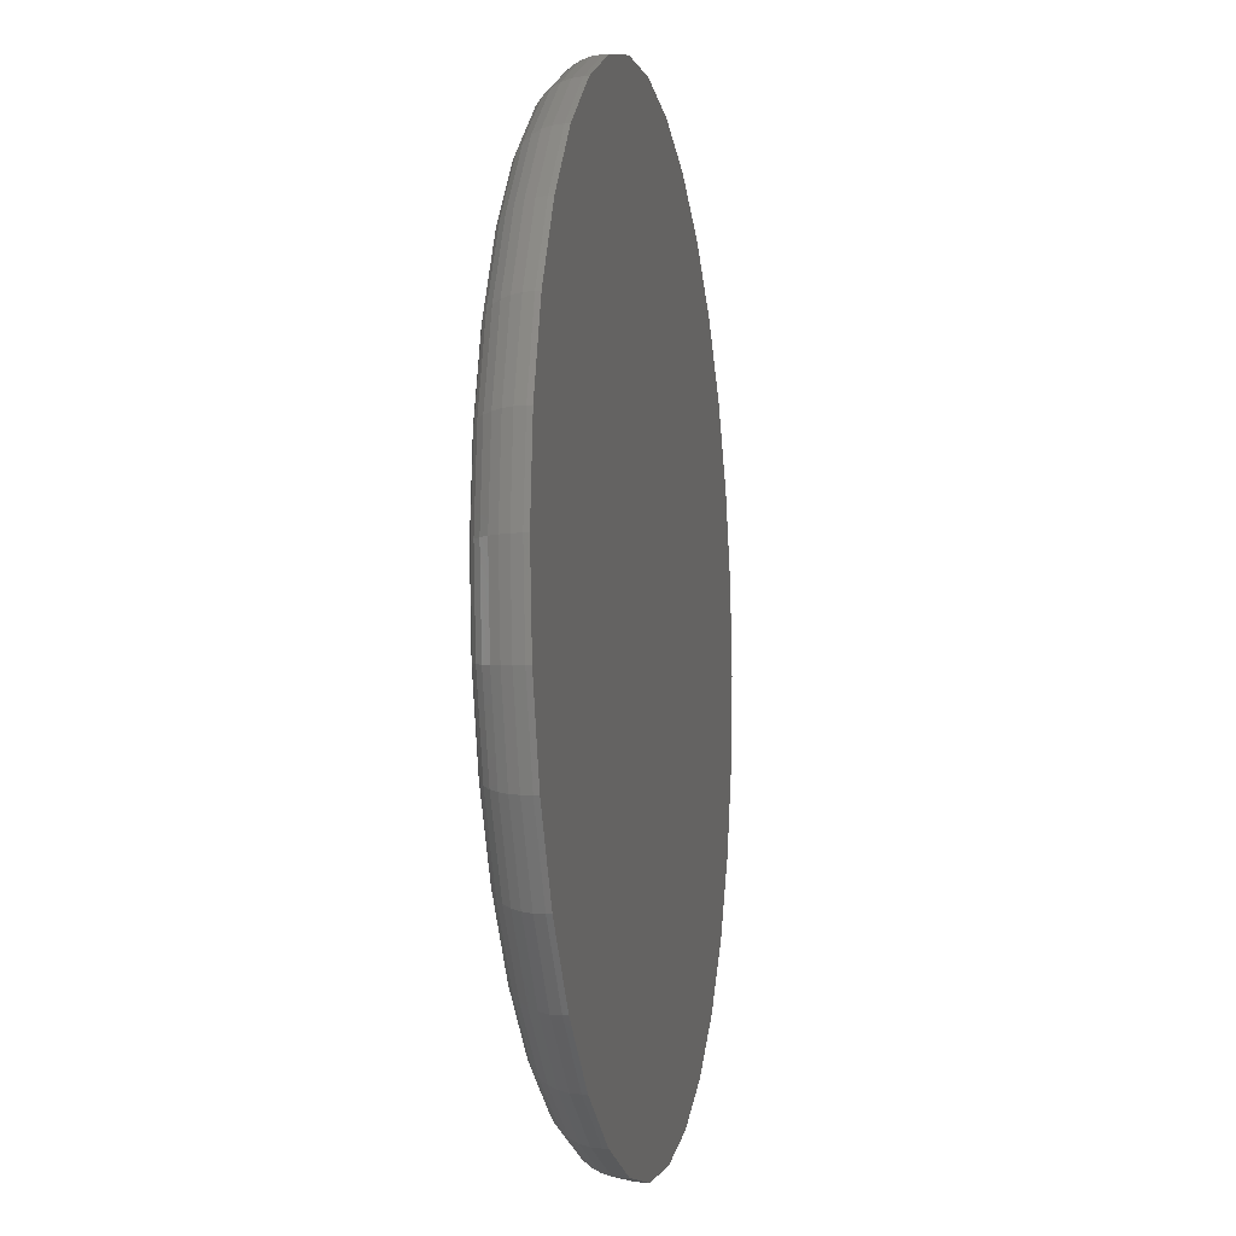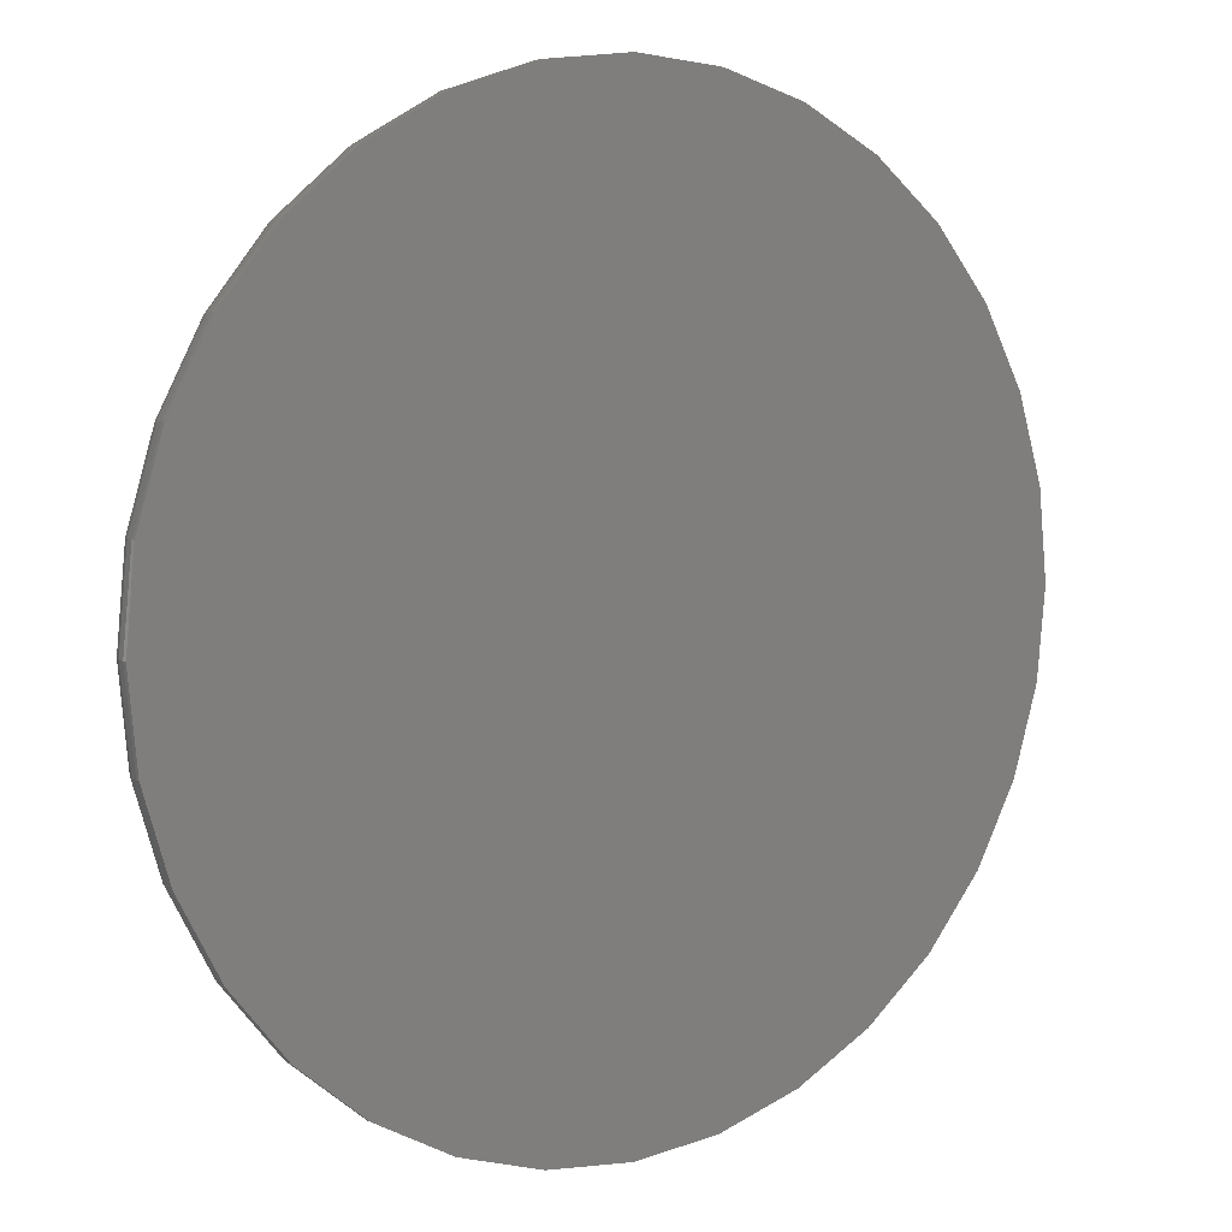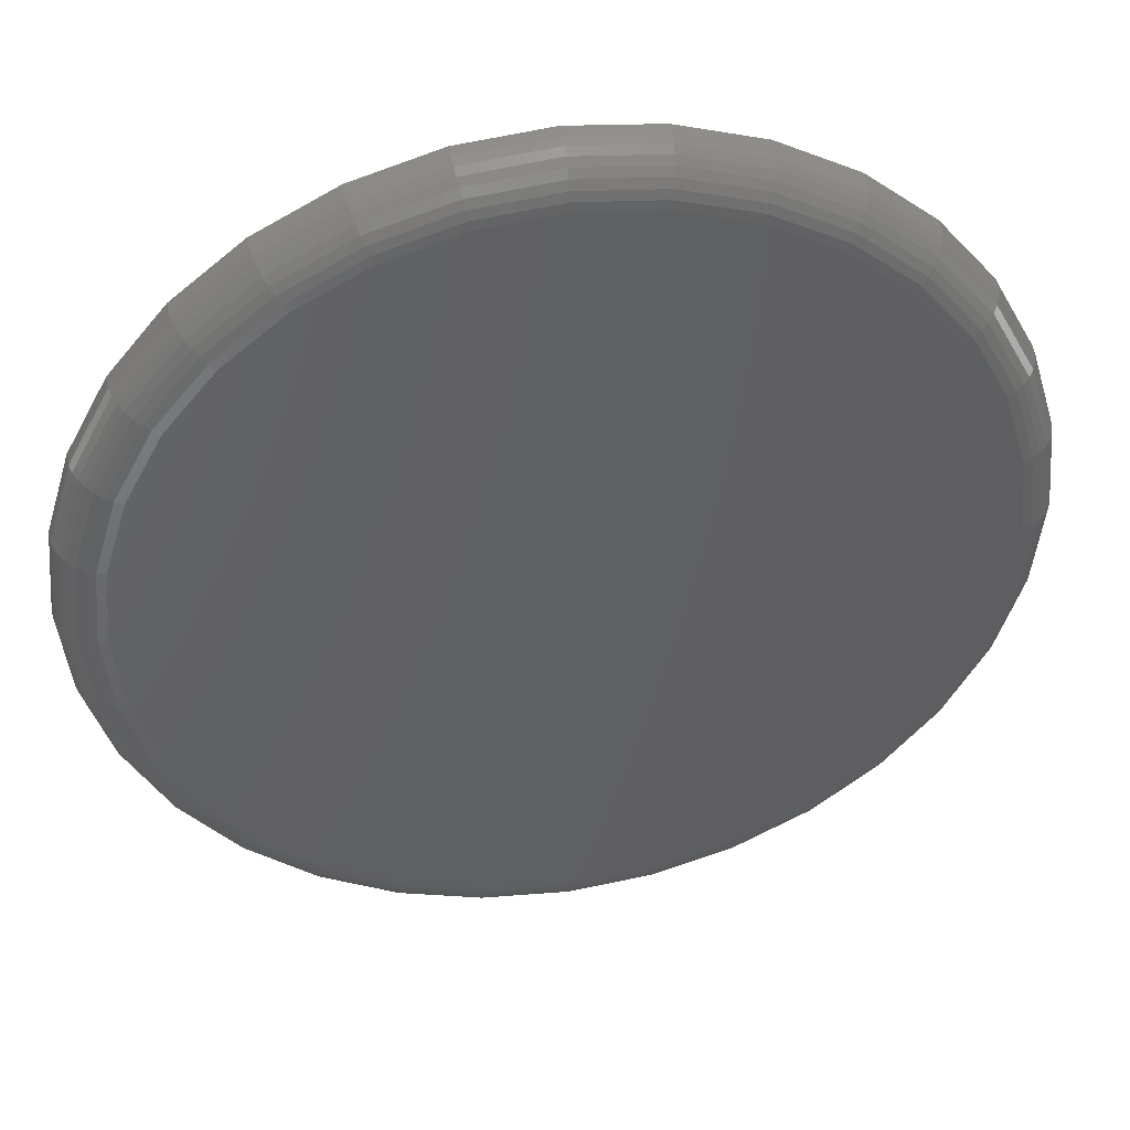
<metadata>
{"format":"stl","ext":"stl","renderer":"f3d","projection":"perspective","resolution":1024,"background":"white","views":[{"elev":-7.3,"azim":100.7,"up":"+Y"},{"elev":6.8,"azim":144.8,"up":"+Y"},{"elev":43.7,"azim":-10.0,"up":"+Y"}]}
</metadata>
<code>
# stl→obj: 320 verts, 636 faces
v -0.1247 0.6667 0.08594
v 0.1405 0.6667 0.08594
v 0.007895 0.6798 0.08594
v 0.268 0.628 0.08594
v -0.2522 0.628 0.08594
v 0.3856 0.5652 0.08594
v -0.3698 0.5652 0.08594
v 0.4886 0.4807 0.08594
v -0.4728 0.4807 0.08594
v 0.5731 0.3777 0.08594
v -0.5573 0.3777 0.08594
v 0.6359 0.2601 0.08594
v -0.6201 0.2601 0.08594
v 0.6746 0.1326 0.08594
v -0.6588 0.1326 0.08594
v 0.6877 -2.201e-16 0.08594
v -0.6719 -2.722e-16 0.08594
v 0.6746 -0.1326 0.08594
v -0.6588 -0.1326 0.08594
v 0.6359 -0.2601 0.08594
v -0.6201 -0.2601 0.08594
v 0.5731 -0.3777 0.08594
v -0.5573 -0.3777 0.08594
v 0.4886 -0.4807 0.08594
v -0.4728 -0.4807 0.08594
v 0.3856 -0.5652 0.08594
v -0.3698 -0.5652 0.08594
v 0.268 -0.628 0.08594
v -0.2522 -0.628 0.08594
v 0.1405 -0.6667 0.08594
v -0.1247 -0.6667 0.08594
v 0.007895 -0.6798 0.08594
v 0.7658 0 0
v 0.7658 -8.588e-16 0.007812
v 0.7512 -0.1479 0
v 0.7512 -0.1479 0.007812
v 0.7081 -0.29 0
v 0.7081 -0.29 0.007812
v 0.6381 -0.4211 0
v 0.6381 -0.4211 0.007812
v 0.5438 -0.5359 0
v 0.5438 -0.5359 0.007812
v 0.429 -0.6302 0
v 0.429 -0.6302 0.007812
v 0.2979 -0.7002 0
v 0.2979 -0.7002 0.007812
v 0.1558 -0.7433 0
v 0.1558 -0.7433 0.007812
v 0.007895 -0.7579 0
v 0.007895 -0.7579 0.007812
v -0.14 -0.7433 0
v -0.14 -0.7433 0.007812
v -0.2821 -0.7002 0
v -0.2821 -0.7002 0.007812
v -0.4132 -0.6302 0
v -0.4132 -0.6302 0.007812
v -0.528 -0.5359 0
v -0.528 -0.5359 0.007812
v -0.6223 -0.4211 0
v -0.6223 -0.4211 0.007812
v -0.6923 -0.29 0
v -0.6923 -0.29 0.007812
v -0.7354 -0.1479 0
v -0.7354 -0.1479 0.007812
v -0.75 9.281e-17 0
v -0.75 9.281e-17 0.007812
v -0.7354 0.1479 0
v -0.7354 0.1479 0.007812
v -0.6923 0.29 0
v -0.6923 0.29 0.007812
v -0.6223 0.4211 0
v -0.6223 0.4211 0.007812
v -0.528 0.5359 0
v -0.528 0.5359 0.007812
v -0.4132 0.6302 0
v -0.4132 0.6302 0.007812
v -0.2821 0.7002 0
v -0.2821 0.7002 0.007812
v -0.14 0.7433 0
v -0.14 0.7433 0.007812
v 0.007895 0.7579 0
v 0.007895 0.7579 0.007812
v 0.1558 0.7433 0
v 0.1558 0.7433 0.007812
v 0.2979 0.7002 0
v 0.2979 0.7002 0.007812
v 0.429 0.6302 0
v 0.429 0.6302 0.007812
v 0.5438 0.5359 0
v 0.5438 0.5359 0.007812
v 0.6381 0.4211 0
v 0.6381 0.4211 0.007812
v 0.7081 0.29 0
v 0.7081 0.29 0.007812
v 0.7512 0.1479 0
v 0.7512 0.1479 0.007812
v -0.6871 1.665e-16 0.08444
v -0.6738 0.1356 0.08444
v -0.7018 1.665e-16 0.07999
v -0.6881 0.1384 0.07999
v -0.7153 1.11e-16 0.07277
v -0.7014 0.1411 0.07277
v -0.7271 1.665e-16 0.06306
v -0.713 0.1434 0.06306
v -0.7368 1.665e-16 0.05122
v -0.7225 0.1453 0.05122
v -0.7441 1.11e-16 0.03771
v -0.7296 0.1467 0.03771
v -0.7485 1.11e-16 0.02305
v -0.734 0.1476 0.02305
v 0.6896 0.1356 0.08444
v 0.7029 -8.882e-16 0.08444
v 0.7039 0.1384 0.07999
v 0.7176 -8.327e-16 0.07999
v 0.7172 0.1411 0.07277
v 0.7311 -8.882e-16 0.07277
v 0.7288 0.1434 0.06306
v 0.7429 -9.437e-16 0.06306
v 0.7383 0.1453 0.05122
v 0.7526 -9.437e-16 0.05122
v 0.7454 0.1467 0.03771
v 0.7598 -9.992e-16 0.03771
v 0.7498 0.1476 0.02305
v 0.7643 -9.992e-16 0.02305
v 0.65 0.266 0.08444
v 0.6635 0.2716 0.07999
v 0.676 0.2767 0.07277
v 0.687 0.2813 0.06306
v 0.6959 0.285 0.05122
v 0.7026 0.2878 0.03771
v 0.7067 0.2895 0.02305
v 0.5858 0.3861 0.08444
v 0.598 0.3943 0.07999
v 0.6092 0.4018 0.07277
v 0.619 0.4084 0.06306
v 0.6271 0.4137 0.05122
v 0.6331 0.4178 0.03771
v 0.6368 0.4202 0.02305
v 0.4993 0.4914 0.08444
v 0.5097 0.5018 0.07999
v 0.5193 0.5114 0.07277
v 0.5276 0.5197 0.06306
v 0.5345 0.5266 0.05122
v 0.5396 0.5317 0.03771
v 0.5427 0.5349 0.02305
v 0.394 0.5779 0.08444
v 0.4022 0.5901 0.07999
v 0.4097 0.6013 0.07277
v 0.4162 0.6111 0.06306
v 0.4216 0.6192 0.05122
v 0.4257 0.6252 0.03771
v 0.4281 0.6289 0.02305
v 0.2739 0.6421 0.08444
v 0.2795 0.6556 0.07999
v 0.2846 0.6681 0.07277
v 0.2892 0.6791 0.06306
v 0.2929 0.688 0.05122
v 0.2957 0.6947 0.03771
v 0.2974 0.6988 0.02305
v 0.1435 0.6817 0.08444
v 0.1463 0.696 0.07999
v 0.149 0.7093 0.07277
v 0.1513 0.7209 0.06306
v 0.1532 0.7304 0.05122
v 0.1546 0.7375 0.03771
v 0.1555 0.7419 0.02305
v 0.007895 0.695 0.08444
v 0.007895 0.7097 0.07999
v 0.007895 0.7232 0.07277
v 0.007895 0.735 0.06306
v 0.007895 0.7447 0.05122
v 0.007895 0.7519 0.03771
v 0.007895 0.7564 0.02305
v -0.1277 0.6817 0.08444
v -0.1306 0.696 0.07999
v -0.1332 0.7093 0.07277
v -0.1355 0.7209 0.06306
v -0.1374 0.7304 0.05122
v -0.1388 0.7375 0.03771
v -0.1397 0.7419 0.02305
v -0.2581 0.6421 0.08444
v -0.2637 0.6556 0.07999
v -0.2689 0.6681 0.07277
v -0.2734 0.6791 0.06306
v -0.2771 0.688 0.05122
v -0.2799 0.6947 0.03771
v -0.2816 0.6988 0.02305
v -0.3782 0.5779 0.08444
v -0.3864 0.5901 0.07999
v -0.3939 0.6013 0.07277
v -0.4005 0.6111 0.06306
v -0.4059 0.6192 0.05122
v -0.4099 0.6252 0.03771
v -0.4123 0.6289 0.02305
v -0.4836 0.4914 0.08444
v -0.4939 0.5018 0.07999
v -0.5035 0.5114 0.07277
v -0.5118 0.5197 0.06306
v -0.5187 0.5266 0.05122
v -0.5238 0.5317 0.03771
v -0.527 0.5349 0.02305
v -0.57 0.3861 0.08444
v -0.5822 0.3943 0.07999
v -0.5934 0.4018 0.07277
v -0.6032 0.4084 0.06306
v -0.6113 0.4137 0.05122
v -0.6173 0.4178 0.03771
v -0.621 0.4202 0.02305
v -0.6342 0.266 0.08444
v -0.6478 0.2716 0.07999
v -0.6602 0.2767 0.07277
v -0.6712 0.2813 0.06306
v -0.6801 0.285 0.05122
v -0.6868 0.2878 0.03771
v -0.6909 0.2895 0.02305
v 0.6896 -0.1356 0.08444
v 0.7039 -0.1384 0.07999
v 0.7172 -0.1411 0.07277
v 0.7288 -0.1434 0.06306
v 0.7383 -0.1453 0.05122
v 0.7454 -0.1467 0.03771
v 0.7498 -0.1476 0.02305
v -0.6738 -0.1356 0.08444
v -0.6881 -0.1384 0.07999
v -0.7014 -0.1411 0.07277
v -0.713 -0.1434 0.06306
v -0.7225 -0.1453 0.05122
v -0.7296 -0.1467 0.03771
v -0.734 -0.1476 0.02305
v -0.6342 -0.266 0.08444
v -0.6478 -0.2716 0.07999
v -0.6602 -0.2767 0.07277
v -0.6712 -0.2813 0.06306
v -0.6801 -0.285 0.05122
v -0.6868 -0.2878 0.03771
v -0.6909 -0.2895 0.02305
v -0.57 -0.3861 0.08444
v -0.5822 -0.3943 0.07999
v -0.5934 -0.4018 0.07277
v -0.6032 -0.4084 0.06306
v -0.6113 -0.4137 0.05122
v -0.6173 -0.4178 0.03771
v -0.621 -0.4202 0.02305
v -0.4836 -0.4914 0.08444
v -0.4939 -0.5018 0.07999
v -0.5035 -0.5114 0.07277
v -0.5118 -0.5197 0.06306
v -0.5187 -0.5266 0.05122
v -0.5238 -0.5317 0.03771
v -0.527 -0.5349 0.02305
v -0.3782 -0.5779 0.08444
v -0.3864 -0.5901 0.07999
v -0.3939 -0.6013 0.07277
v -0.4005 -0.6111 0.06306
v -0.4059 -0.6192 0.05122
v -0.4099 -0.6252 0.03771
v -0.4123 -0.6289 0.02305
v -0.2581 -0.6421 0.08444
v -0.2637 -0.6556 0.07999
v -0.2689 -0.6681 0.07277
v -0.2734 -0.6791 0.06306
v -0.2771 -0.688 0.05122
v -0.2799 -0.6947 0.03771
v -0.2816 -0.6988 0.02305
v -0.1277 -0.6817 0.08444
v -0.1306 -0.696 0.07999
v -0.1332 -0.7093 0.07277
v -0.1355 -0.7209 0.06306
v -0.1374 -0.7304 0.05122
v -0.1388 -0.7375 0.03771
v -0.1397 -0.7419 0.02305
v 0.007895 -0.695 0.08444
v 0.007895 -0.7097 0.07999
v 0.007895 -0.7232 0.07277
v 0.007895 -0.735 0.06306
v 0.007895 -0.7447 0.05122
v 0.007895 -0.7519 0.03771
v 0.007895 -0.7564 0.02305
v 0.1435 -0.6817 0.08444
v 0.1463 -0.696 0.07999
v 0.149 -0.7093 0.07277
v 0.1513 -0.7209 0.06306
v 0.1532 -0.7304 0.05122
v 0.1546 -0.7375 0.03771
v 0.1555 -0.7419 0.02305
v 0.2739 -0.6421 0.08444
v 0.2795 -0.6556 0.07999
v 0.2846 -0.6681 0.07277
v 0.2892 -0.6791 0.06306
v 0.2929 -0.688 0.05122
v 0.2957 -0.6947 0.03771
v 0.2974 -0.6988 0.02305
v 0.394 -0.5779 0.08444
v 0.4022 -0.5901 0.07999
v 0.4097 -0.6013 0.07277
v 0.4162 -0.6111 0.06306
v 0.4216 -0.6192 0.05122
v 0.4257 -0.6252 0.03771
v 0.4281 -0.6289 0.02305
v 0.4993 -0.4914 0.08444
v 0.5097 -0.5018 0.07999
v 0.5193 -0.5114 0.07277
v 0.5276 -0.5197 0.06306
v 0.5345 -0.5266 0.05122
v 0.5396 -0.5317 0.03771
v 0.5427 -0.5349 0.02305
v 0.5858 -0.3861 0.08444
v 0.598 -0.3943 0.07999
v 0.6092 -0.4018 0.07277
v 0.619 -0.4084 0.06306
v 0.6271 -0.4137 0.05122
v 0.6331 -0.4178 0.03771
v 0.6368 -0.4202 0.02305
v 0.65 -0.266 0.08444
v 0.6635 -0.2716 0.07999
v 0.676 -0.2767 0.07277
v 0.687 -0.2813 0.06306
v 0.6959 -0.285 0.05122
v 0.7026 -0.2878 0.03771
v 0.7067 -0.2895 0.02305
f 1 2 3
f 2 1 4
f 4 1 5
f 4 5 6
f 6 5 7
f 6 7 8
f 8 7 9
f 8 9 10
f 10 9 11
f 10 11 12
f 12 11 13
f 12 13 14
f 14 13 15
f 14 15 16
f 16 15 17
f 16 17 18
f 18 17 19
f 18 19 20
f 20 19 21
f 20 21 22
f 22 21 23
f 22 23 24
f 24 23 25
f 24 25 26
f 26 25 27
f 26 27 28
f 28 27 29
f 28 29 30
f 30 29 31
f 30 31 32
f 33 34 35
f 35 34 36
f 35 36 37
f 37 36 38
f 37 38 39
f 39 38 40
f 39 40 41
f 41 40 42
f 41 42 43
f 43 42 44
f 43 44 45
f 45 44 46
f 45 46 47
f 47 46 48
f 47 48 49
f 49 48 50
f 49 50 51
f 51 50 52
f 51 52 53
f 53 52 54
f 53 54 55
f 55 54 56
f 55 56 57
f 57 56 58
f 57 58 59
f 59 58 60
f 59 60 61
f 61 60 62
f 61 62 63
f 63 62 64
f 63 64 65
f 65 64 66
f 65 66 67
f 67 66 68
f 67 68 69
f 69 68 70
f 69 70 71
f 71 70 72
f 71 72 73
f 73 72 74
f 73 74 75
f 75 74 76
f 75 76 77
f 77 76 78
f 77 78 79
f 79 78 80
f 79 80 81
f 81 80 82
f 81 82 83
f 83 82 84
f 83 84 85
f 85 84 86
f 85 86 87
f 87 86 88
f 87 88 89
f 89 88 90
f 89 90 91
f 91 90 92
f 91 92 93
f 93 92 94
f 93 94 95
f 95 94 96
f 95 96 33
f 33 96 34
f 17 15 97
f 97 15 98
f 97 98 99
f 99 98 100
f 99 100 101
f 101 100 102
f 101 102 103
f 103 102 104
f 103 104 105
f 105 104 106
f 105 106 107
f 107 106 108
f 107 108 109
f 109 108 110
f 109 110 66
f 66 110 68
f 14 16 111
f 111 16 112
f 111 112 113
f 113 112 114
f 113 114 115
f 115 114 116
f 115 116 117
f 117 116 118
f 117 118 119
f 119 118 120
f 119 120 121
f 121 120 122
f 121 122 123
f 123 122 124
f 123 124 96
f 96 124 34
f 12 14 125
f 125 14 111
f 125 111 126
f 126 111 113
f 126 113 127
f 127 113 115
f 127 115 128
f 128 115 117
f 128 117 129
f 129 117 119
f 129 119 130
f 130 119 121
f 130 121 131
f 131 121 123
f 131 123 94
f 94 123 96
f 10 12 132
f 132 12 125
f 132 125 133
f 133 125 126
f 133 126 134
f 134 126 127
f 134 127 135
f 135 127 128
f 135 128 136
f 136 128 129
f 136 129 137
f 137 129 130
f 137 130 138
f 138 130 131
f 138 131 92
f 92 131 94
f 8 10 139
f 139 10 132
f 139 132 140
f 140 132 133
f 140 133 141
f 141 133 134
f 141 134 142
f 142 134 135
f 142 135 143
f 143 135 136
f 143 136 144
f 144 136 137
f 144 137 145
f 145 137 138
f 145 138 90
f 90 138 92
f 6 8 146
f 146 8 139
f 146 139 147
f 147 139 140
f 147 140 148
f 148 140 141
f 148 141 149
f 149 141 142
f 149 142 150
f 150 142 143
f 150 143 151
f 151 143 144
f 151 144 152
f 152 144 145
f 152 145 88
f 88 145 90
f 4 6 153
f 153 6 146
f 153 146 154
f 154 146 147
f 154 147 155
f 155 147 148
f 155 148 156
f 156 148 149
f 156 149 157
f 157 149 150
f 157 150 158
f 158 150 151
f 158 151 159
f 159 151 152
f 159 152 86
f 86 152 88
f 2 4 160
f 160 4 153
f 160 153 161
f 161 153 154
f 161 154 162
f 162 154 155
f 162 155 163
f 163 155 156
f 163 156 164
f 164 156 157
f 164 157 165
f 165 157 158
f 165 158 166
f 166 158 159
f 166 159 84
f 84 159 86
f 3 2 167
f 167 2 160
f 167 160 168
f 168 160 161
f 168 161 169
f 169 161 162
f 169 162 170
f 170 162 163
f 170 163 171
f 171 163 164
f 171 164 172
f 172 164 165
f 172 165 173
f 173 165 166
f 173 166 82
f 82 166 84
f 1 3 174
f 174 3 167
f 174 167 175
f 175 167 168
f 175 168 176
f 176 168 169
f 176 169 177
f 177 169 170
f 177 170 178
f 178 170 171
f 178 171 179
f 179 171 172
f 179 172 180
f 180 172 173
f 180 173 80
f 80 173 82
f 5 1 181
f 181 1 174
f 181 174 182
f 182 174 175
f 182 175 183
f 183 175 176
f 183 176 184
f 184 176 177
f 184 177 185
f 185 177 178
f 185 178 186
f 186 178 179
f 186 179 187
f 187 179 180
f 187 180 78
f 78 180 80
f 7 5 188
f 188 5 181
f 188 181 189
f 189 181 182
f 189 182 190
f 190 182 183
f 190 183 191
f 191 183 184
f 191 184 192
f 192 184 185
f 192 185 193
f 193 185 186
f 193 186 194
f 194 186 187
f 194 187 76
f 76 187 78
f 9 7 195
f 195 7 188
f 195 188 196
f 196 188 189
f 196 189 197
f 197 189 190
f 197 190 198
f 198 190 191
f 198 191 199
f 199 191 192
f 199 192 200
f 200 192 193
f 200 193 201
f 201 193 194
f 201 194 74
f 74 194 76
f 11 9 202
f 202 9 195
f 202 195 203
f 203 195 196
f 203 196 204
f 204 196 197
f 204 197 205
f 205 197 198
f 205 198 206
f 206 198 199
f 206 199 207
f 207 199 200
f 207 200 208
f 208 200 201
f 208 201 72
f 72 201 74
f 13 11 209
f 209 11 202
f 209 202 210
f 210 202 203
f 210 203 211
f 211 203 204
f 211 204 212
f 212 204 205
f 212 205 213
f 213 205 206
f 213 206 214
f 214 206 207
f 214 207 215
f 215 207 208
f 215 208 70
f 70 208 72
f 15 13 98
f 98 13 209
f 98 209 100
f 100 209 210
f 100 210 102
f 102 210 211
f 102 211 104
f 104 211 212
f 104 212 106
f 106 212 213
f 106 213 108
f 108 213 214
f 108 214 110
f 110 214 215
f 110 215 68
f 68 215 70
f 16 18 112
f 112 18 216
f 112 216 114
f 114 216 217
f 114 217 116
f 116 217 218
f 116 218 118
f 118 218 219
f 118 219 120
f 120 219 220
f 120 220 122
f 122 220 221
f 122 221 124
f 124 221 222
f 124 222 34
f 34 222 36
f 19 17 223
f 223 17 97
f 223 97 224
f 224 97 99
f 224 99 225
f 225 99 101
f 225 101 226
f 226 101 103
f 226 103 227
f 227 103 105
f 227 105 228
f 228 105 107
f 228 107 229
f 229 107 109
f 229 109 64
f 64 109 66
f 21 19 230
f 230 19 223
f 230 223 231
f 231 223 224
f 231 224 232
f 232 224 225
f 232 225 233
f 233 225 226
f 233 226 234
f 234 226 227
f 234 227 235
f 235 227 228
f 235 228 236
f 236 228 229
f 236 229 62
f 62 229 64
f 23 21 237
f 237 21 230
f 237 230 238
f 238 230 231
f 238 231 239
f 239 231 232
f 239 232 240
f 240 232 233
f 240 233 241
f 241 233 234
f 241 234 242
f 242 234 235
f 242 235 243
f 243 235 236
f 243 236 60
f 60 236 62
f 25 23 244
f 244 23 237
f 244 237 245
f 245 237 238
f 245 238 246
f 246 238 239
f 246 239 247
f 247 239 240
f 247 240 248
f 248 240 241
f 248 241 249
f 249 241 242
f 249 242 250
f 250 242 243
f 250 243 58
f 58 243 60
f 27 25 251
f 251 25 244
f 251 244 252
f 252 244 245
f 252 245 253
f 253 245 246
f 253 246 254
f 254 246 247
f 254 247 255
f 255 247 248
f 255 248 256
f 256 248 249
f 256 249 257
f 257 249 250
f 257 250 56
f 56 250 58
f 29 27 258
f 258 27 251
f 258 251 259
f 259 251 252
f 259 252 260
f 260 252 253
f 260 253 261
f 261 253 254
f 261 254 262
f 262 254 255
f 262 255 263
f 263 255 256
f 263 256 264
f 264 256 257
f 264 257 54
f 54 257 56
f 31 29 265
f 265 29 258
f 265 258 266
f 266 258 259
f 266 259 267
f 267 259 260
f 267 260 268
f 268 260 261
f 268 261 269
f 269 261 262
f 269 262 270
f 270 262 263
f 270 263 271
f 271 263 264
f 271 264 52
f 52 264 54
f 32 31 272
f 272 31 265
f 272 265 273
f 273 265 266
f 273 266 274
f 274 266 267
f 274 267 275
f 275 267 268
f 275 268 276
f 276 268 269
f 276 269 277
f 277 269 270
f 277 270 278
f 278 270 271
f 278 271 50
f 50 271 52
f 30 32 279
f 279 32 272
f 279 272 280
f 280 272 273
f 280 273 281
f 281 273 274
f 281 274 282
f 282 274 275
f 282 275 283
f 283 275 276
f 283 276 284
f 284 276 277
f 284 277 285
f 285 277 278
f 285 278 48
f 48 278 50
f 28 30 286
f 286 30 279
f 286 279 287
f 287 279 280
f 287 280 288
f 288 280 281
f 288 281 289
f 289 281 282
f 289 282 290
f 290 282 283
f 290 283 291
f 291 283 284
f 291 284 292
f 292 284 285
f 292 285 46
f 46 285 48
f 26 28 293
f 293 28 286
f 293 286 294
f 294 286 287
f 294 287 295
f 295 287 288
f 295 288 296
f 296 288 289
f 296 289 297
f 297 289 290
f 297 290 298
f 298 290 291
f 298 291 299
f 299 291 292
f 299 292 44
f 44 292 46
f 24 26 300
f 300 26 293
f 300 293 301
f 301 293 294
f 301 294 302
f 302 294 295
f 302 295 303
f 303 295 296
f 303 296 304
f 304 296 297
f 304 297 305
f 305 297 298
f 305 298 306
f 306 298 299
f 306 299 42
f 42 299 44
f 22 24 307
f 307 24 300
f 307 300 308
f 308 300 301
f 308 301 309
f 309 301 302
f 309 302 310
f 310 302 303
f 310 303 311
f 311 303 304
f 311 304 312
f 312 304 305
f 312 305 313
f 313 305 306
f 313 306 40
f 40 306 42
f 20 22 314
f 314 22 307
f 314 307 315
f 315 307 308
f 315 308 316
f 316 308 309
f 316 309 317
f 317 309 310
f 317 310 318
f 318 310 311
f 318 311 319
f 319 311 312
f 319 312 320
f 320 312 313
f 320 313 38
f 38 313 40
f 18 20 216
f 216 20 314
f 216 314 217
f 217 314 315
f 217 315 218
f 218 315 316
f 218 316 219
f 219 316 317
f 219 317 220
f 220 317 318
f 220 318 221
f 221 318 319
f 221 319 222
f 222 319 320
f 222 320 36
f 36 320 38
f 81 83 79
f 49 51 47
f 47 51 53
f 47 53 45
f 45 53 55
f 45 55 43
f 43 55 57
f 43 57 41
f 41 57 59
f 41 59 39
f 39 59 61
f 39 61 37
f 37 61 63
f 37 63 35
f 35 63 65
f 35 65 33
f 33 65 67
f 33 67 95
f 95 67 69
f 95 69 93
f 93 69 71
f 93 71 91
f 91 71 73
f 91 73 89
f 89 73 75
f 89 75 87
f 87 75 77
f 87 77 85
f 85 77 79
f 85 79 83

</code>
